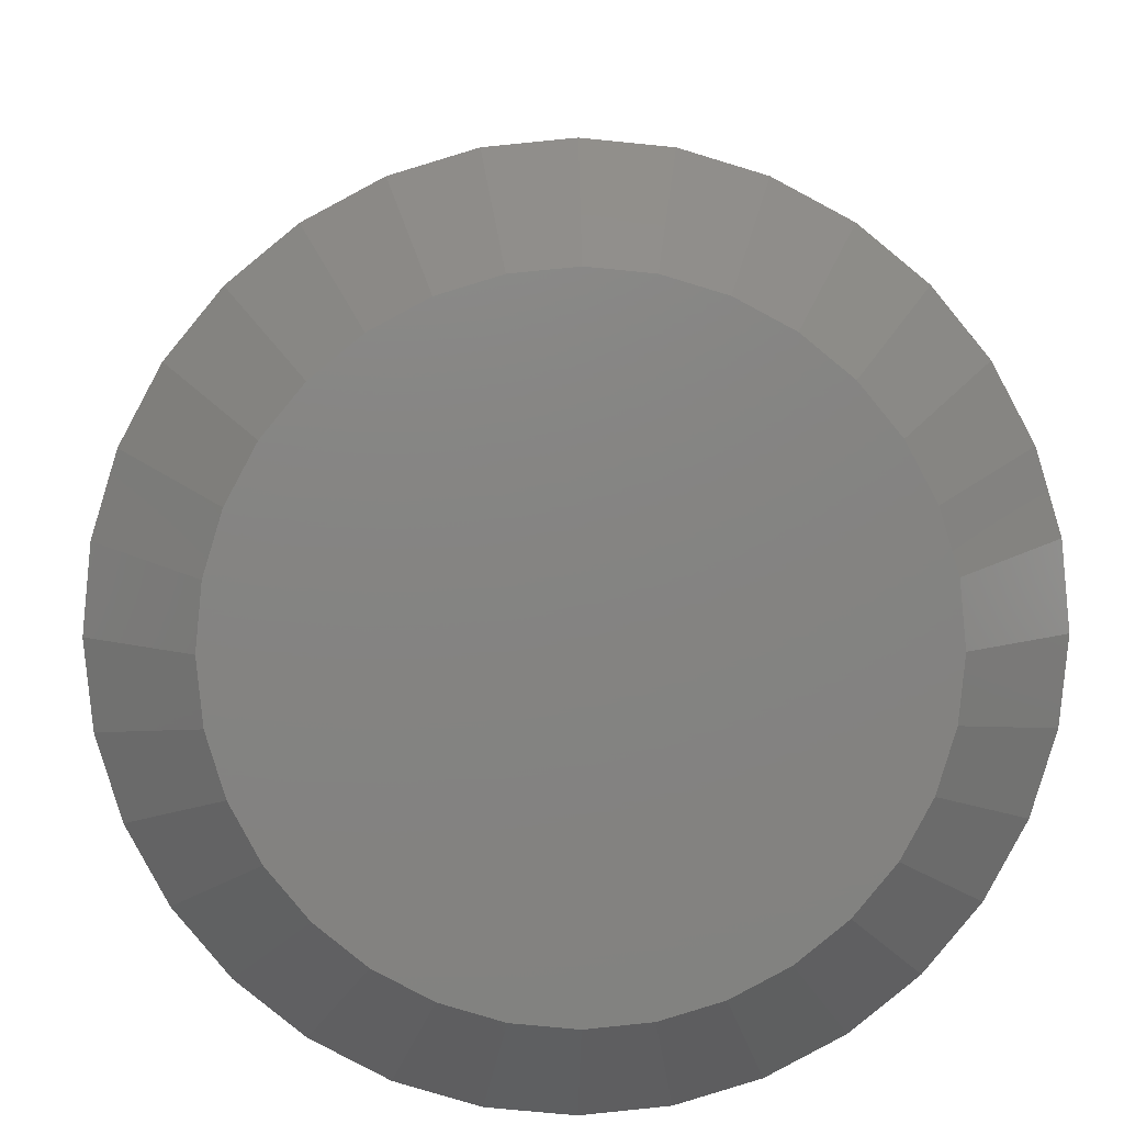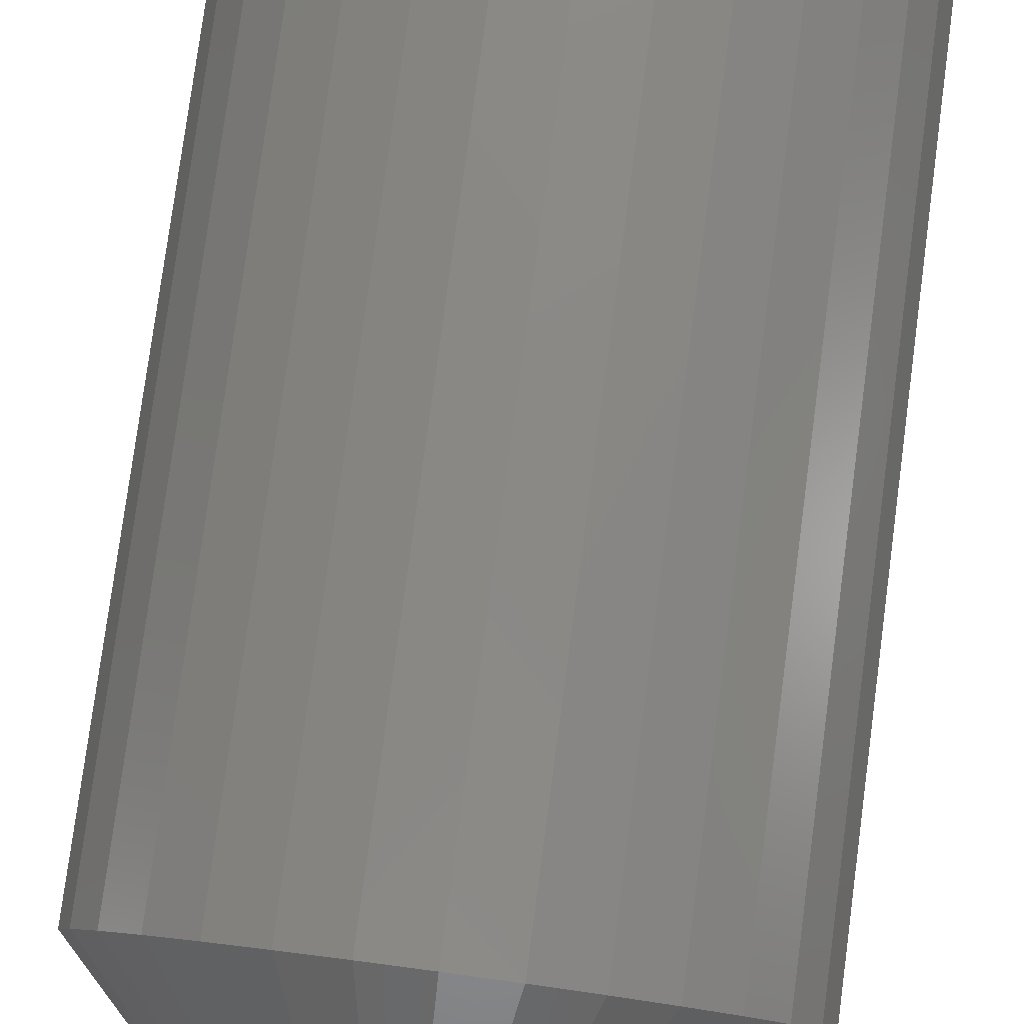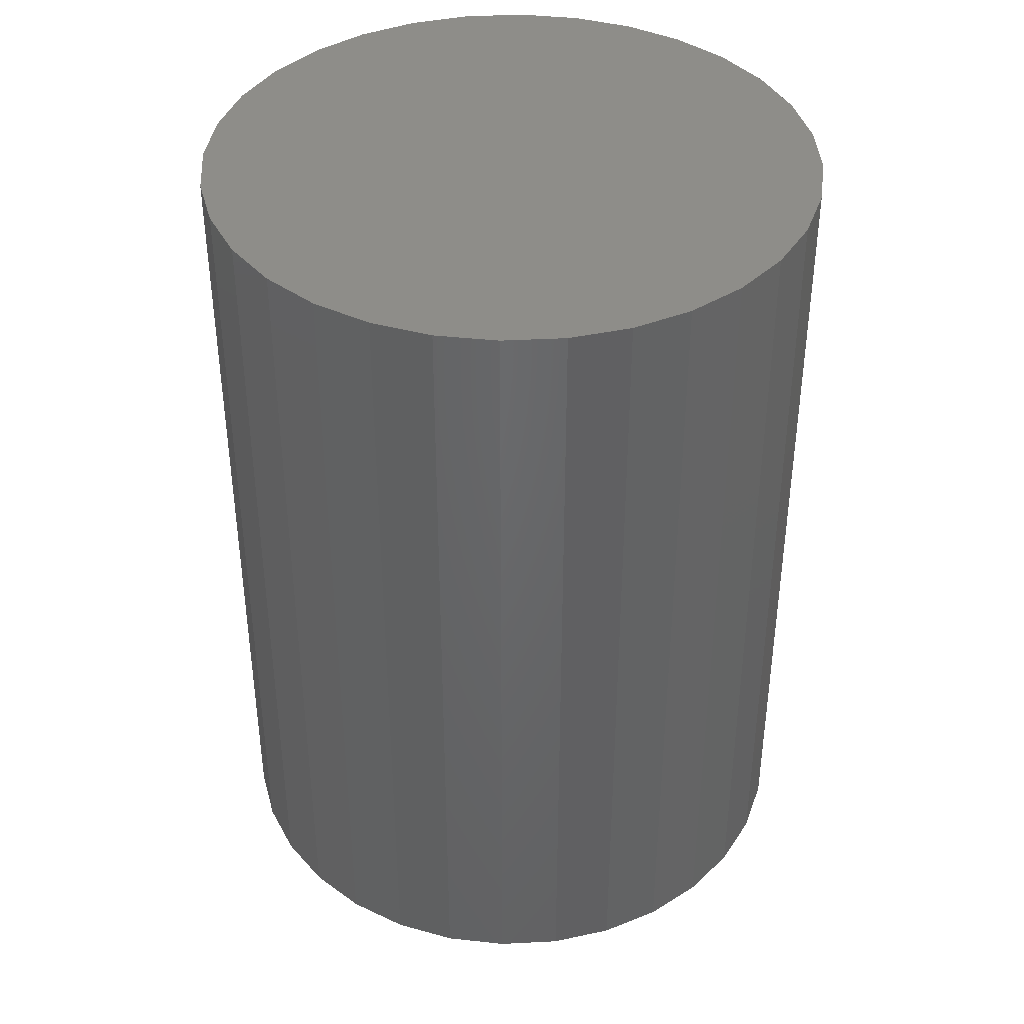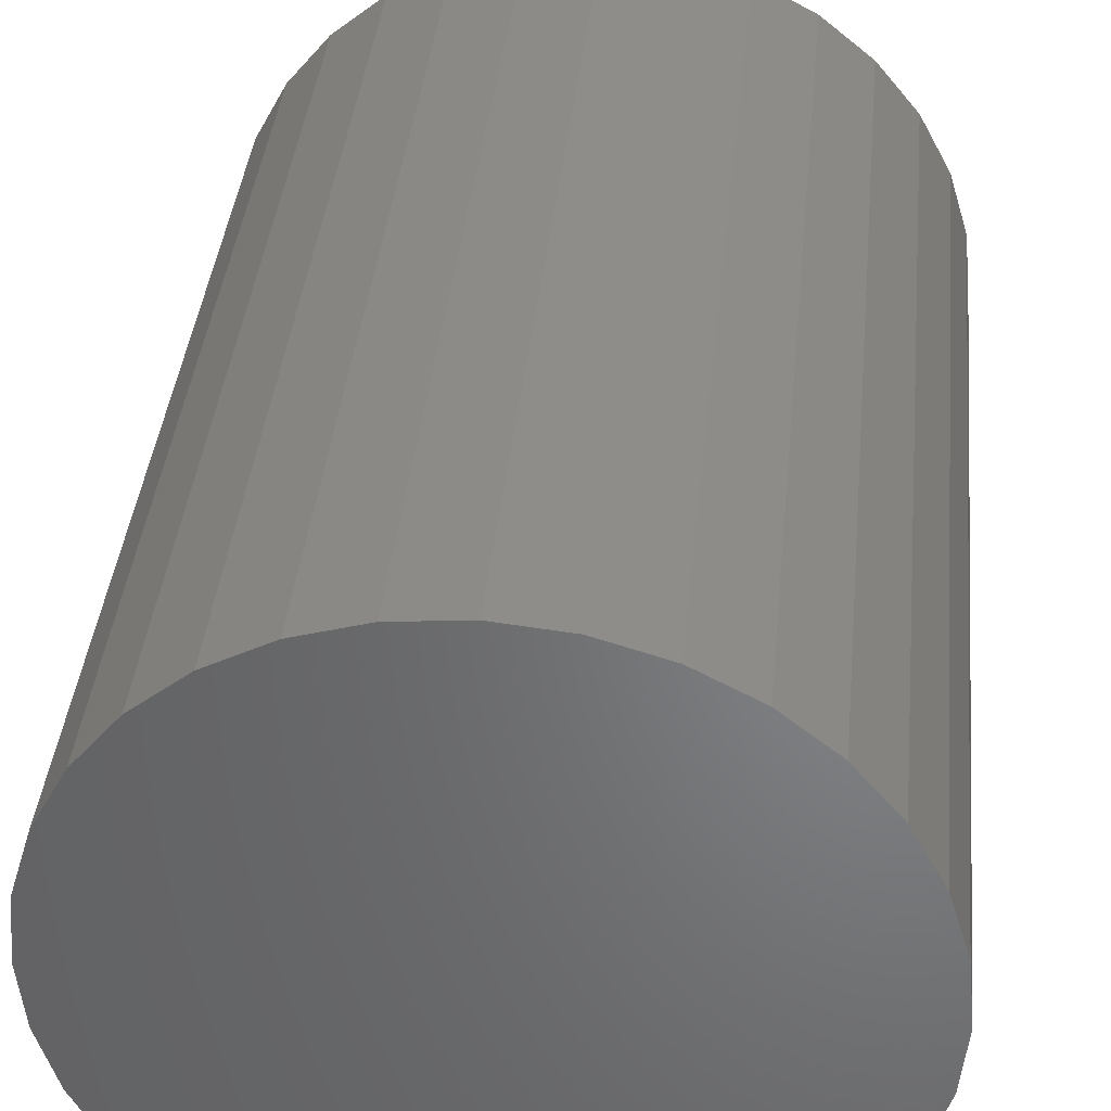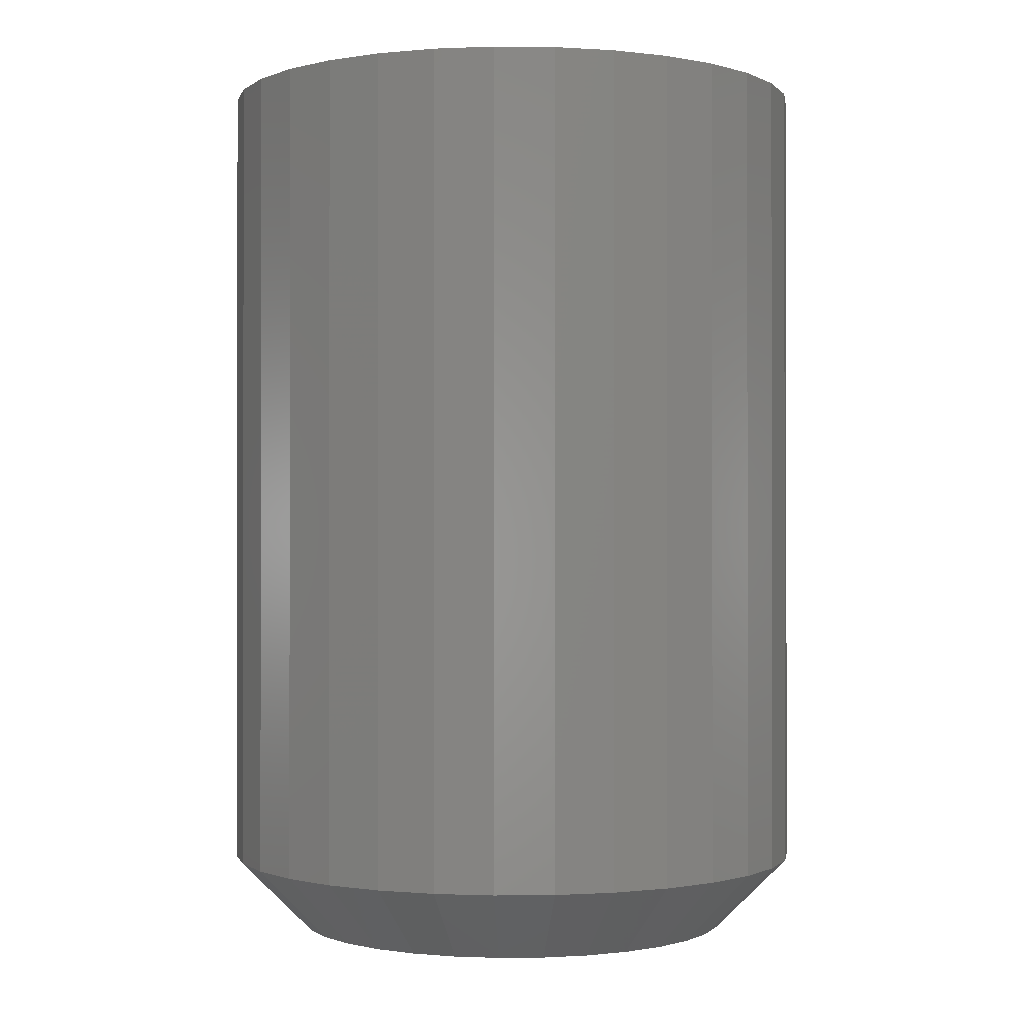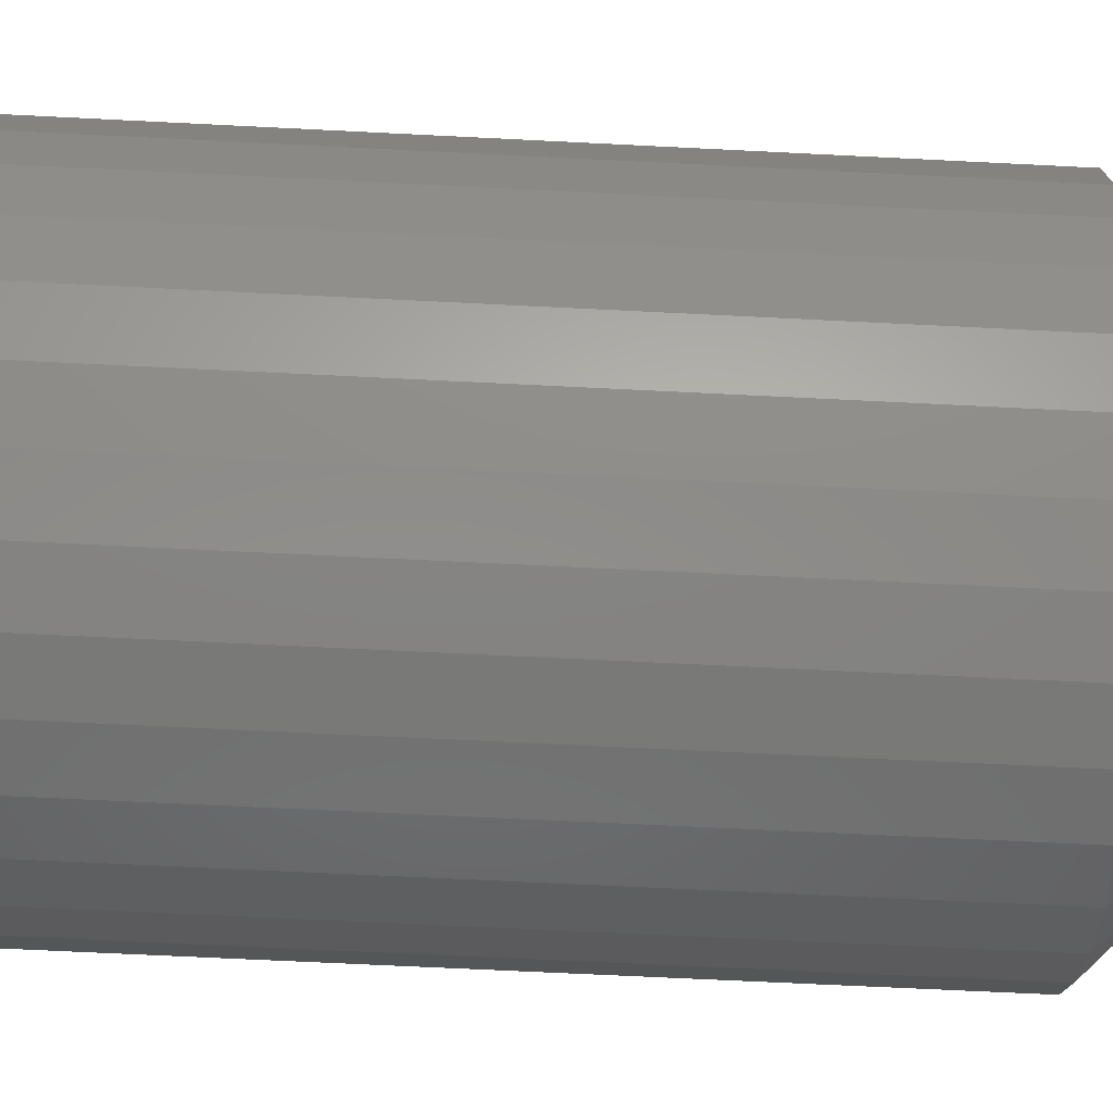
<metadata>
{"format":"stl","ext":"stl","renderer":"f3d","projection":"perspective","resolution":1024,"background":"white","views":[{"elev":6.9,"azim":-1.5,"up":"+Z"},{"elev":79.6,"azim":7.6,"up":"+Z"},{"elev":40.1,"azim":-43.0,"up":"+Y"},{"elev":38.0,"azim":-174.5,"up":"+Z"},{"elev":-0.6,"azim":160.8,"up":"+Y"},{"elev":-66.3,"azim":-92.9,"up":"+Z"}]}
</metadata>
<code>
# stl→obj: 96 verts, 188 faces
v 0.007895 -0.09375 0.02508
v 0.003258 -0.09375 0.02463
v -0.0012 -0.09375 0.02327
v 0.01253 -0.09375 0.02463
v 0.01699 -0.09375 0.02327
v -0.005309 -0.09375 0.02108
v 0.0211 -0.09375 0.02108
v -0.008911 -0.09375 0.01812
v 0.0247 -0.09375 0.01812
v -0.01187 -0.09375 0.01452
v 0.02766 -0.09375 0.01452
v -0.01406 -0.09375 0.01041
v 0.02985 -0.09375 0.01041
v -0.01542 -0.09375 0.005952
v 0.0312 -0.09375 0.005952
v 0.0312 -0.09375 -0.003321
v -0.01406 -0.09375 -0.007779
v 0.02985 -0.09375 -0.007779
v -0.01187 -0.09375 -0.01189
v 0.02766 -0.09375 -0.01189
v -0.008911 -0.09375 -0.01549
v 0.0247 -0.09375 -0.01549
v -0.005309 -0.09375 -0.01845
v 0.0211 -0.09375 -0.01845
v -0.0012 -0.09375 -0.02064
v 0.01699 -0.09375 -0.02064
v 0.003258 -0.09375 -0.02199
v 0.007895 -0.09375 -0.02245
v 0.01253 -0.09375 -0.02199
v 0.03166 -0.09375 0.001316
v -0.01587 -0.09375 0.001316
v -0.01542 -0.09375 -0.003321
v 0.03947 9.371e-17 0.001316
v 0.03947 -0.08594 0.001316
v 0.03887 9.33e-17 -0.004845
v 0.03887 -0.08594 -0.004845
v 0.03707 9.277e-17 -0.01077
v 0.03707 -0.08594 -0.01077
v 0.03415 9.215e-17 -0.01623
v 0.03415 -0.08594 -0.01623
v 0.03022 9.145e-17 -0.02101
v 0.03022 -0.08594 -0.02101
v 0.02544 9.07e-17 -0.02494
v 0.02544 -0.08594 -0.02494
v 0.01998 8.993e-17 -0.02786
v 0.01998 -0.08594 -0.02786
v 0.01406 8.917e-17 -0.02966
v 0.01406 -0.08594 -0.02966
v 0.007895 8.845e-17 -0.03026
v 0.007895 -0.08594 -0.03026
v 0.001734 8.78e-17 -0.02966
v 0.001734 -0.08594 -0.02966
v -0.00419 8.724e-17 -0.02786
v -0.00419 -0.08594 -0.02786
v -0.00965 8.68e-17 -0.02494
v -0.00965 -0.08594 -0.02494
v -0.01443 8.649e-17 -0.02101
v -0.01443 -0.08594 -0.02101
v -0.01836 8.632e-17 -0.01623
v -0.01836 -0.08594 -0.01623
v -0.02128 8.63e-17 -0.01077
v -0.02128 -0.08594 -0.01077
v -0.02308 8.643e-17 -0.004845
v -0.02308 -0.08594 -0.004845
v -0.02368 8.67e-17 0.001316
v -0.02368 -0.08594 0.001316
v -0.02308 8.711e-17 0.007477
v -0.02308 -0.08594 0.007477
v -0.02128 8.764e-17 0.0134
v -0.02128 -0.08594 0.0134
v -0.01836 8.826e-17 0.01886
v -0.01836 -0.08594 0.01886
v -0.01443 8.897e-17 0.02365
v -0.01443 -0.08594 0.02365
v -0.00965 8.972e-17 0.02757
v -0.00965 -0.08594 0.02757
v -0.00419 9.048e-17 0.03049
v -0.00419 -0.08594 0.03049
v 0.001734 9.124e-17 0.03229
v 0.001734 -0.08594 0.03229
v 0.007895 9.196e-17 0.03289
v 0.007895 -0.08594 0.03289
v 0.01406 9.261e-17 0.03229
v 0.01406 -0.08594 0.03229
v 0.01998 9.317e-17 0.03049
v 0.01998 -0.08594 0.03049
v 0.02544 9.361e-17 0.02757
v 0.02544 -0.08594 0.02757
v 0.03022 9.392e-17 0.02365
v 0.03022 -0.08594 0.02365
v 0.03415 9.409e-17 0.01886
v 0.03415 -0.08594 0.01886
v 0.03707 9.412e-17 0.0134
v 0.03707 -0.08594 0.0134
v 0.03887 9.399e-17 0.007477
v 0.03887 -0.08594 0.007477
f 1 2 3
f 4 1 3
f 4 3 5
f 5 3 6
f 5 6 7
f 7 6 8
f 7 8 9
f 9 8 10
f 9 10 11
f 11 10 12
f 11 12 13
f 13 12 14
f 13 14 15
f 16 17 18
f 18 17 19
f 18 19 20
f 20 19 21
f 20 21 22
f 22 21 23
f 22 23 24
f 24 23 25
f 24 25 26
f 26 25 27
f 26 27 28
f 26 28 29
f 15 14 30
f 30 14 31
f 30 31 16
f 16 31 32
f 16 32 17
f 33 34 35
f 35 34 36
f 35 36 37
f 37 36 38
f 37 38 39
f 39 38 40
f 39 40 41
f 41 40 42
f 41 42 43
f 43 42 44
f 43 44 45
f 45 44 46
f 45 46 47
f 47 46 48
f 47 48 49
f 49 48 50
f 49 50 51
f 51 50 52
f 51 52 53
f 53 52 54
f 53 54 55
f 55 54 56
f 55 56 57
f 57 56 58
f 57 58 59
f 59 58 60
f 59 60 61
f 61 60 62
f 61 62 63
f 63 62 64
f 63 64 65
f 65 64 66
f 65 66 67
f 67 66 68
f 67 68 69
f 69 68 70
f 69 70 71
f 71 70 72
f 71 72 73
f 73 72 74
f 73 74 75
f 75 74 76
f 75 76 77
f 77 76 78
f 77 78 79
f 79 78 80
f 79 80 81
f 81 80 82
f 81 82 83
f 83 82 84
f 83 84 85
f 85 84 86
f 85 86 87
f 87 86 88
f 87 88 89
f 89 88 90
f 89 90 91
f 91 90 92
f 91 92 93
f 93 92 94
f 93 94 95
f 95 94 96
f 95 96 33
f 33 96 34
f 31 14 66
f 14 68 66
f 34 96 30
f 96 15 30
f 96 94 13
f 15 96 13
f 92 90 11
f 11 94 92
f 13 94 11
f 88 86 5
f 7 88 5
f 7 9 88
f 84 82 4
f 4 86 84
f 5 86 4
f 80 78 3
f 2 80 3
f 2 1 80
f 76 74 6
f 6 78 76
f 3 78 6
f 72 70 12
f 10 72 12
f 10 8 72
f 14 70 68
f 12 70 14
f 9 11 90
f 90 88 9
f 1 4 82
f 82 80 1
f 8 6 74
f 74 72 8
f 30 16 34
f 16 36 34
f 66 64 31
f 64 32 31
f 64 62 17
f 32 64 17
f 60 58 19
f 19 62 60
f 17 62 19
f 56 54 25
f 23 56 25
f 23 21 56
f 52 50 27
f 27 54 52
f 25 54 27
f 48 46 26
f 29 48 26
f 29 28 48
f 44 42 24
f 24 46 44
f 26 46 24
f 40 38 18
f 20 40 18
f 20 22 40
f 16 38 36
f 18 38 16
f 21 19 58
f 58 56 21
f 28 27 50
f 50 48 28
f 22 24 42
f 42 40 22
f 77 79 81
f 77 81 83
f 85 77 83
f 75 77 85
f 87 75 85
f 73 75 87
f 89 73 87
f 71 73 89
f 91 71 89
f 69 71 91
f 93 69 91
f 67 69 93
f 95 67 93
f 37 61 35
f 59 61 37
f 39 59 37
f 57 59 39
f 41 57 39
f 55 57 41
f 43 55 41
f 53 55 43
f 45 53 43
f 51 53 45
f 49 51 45
f 47 49 45
f 61 63 35
f 35 63 65
f 35 65 33
f 33 65 67
f 33 67 95

</code>
